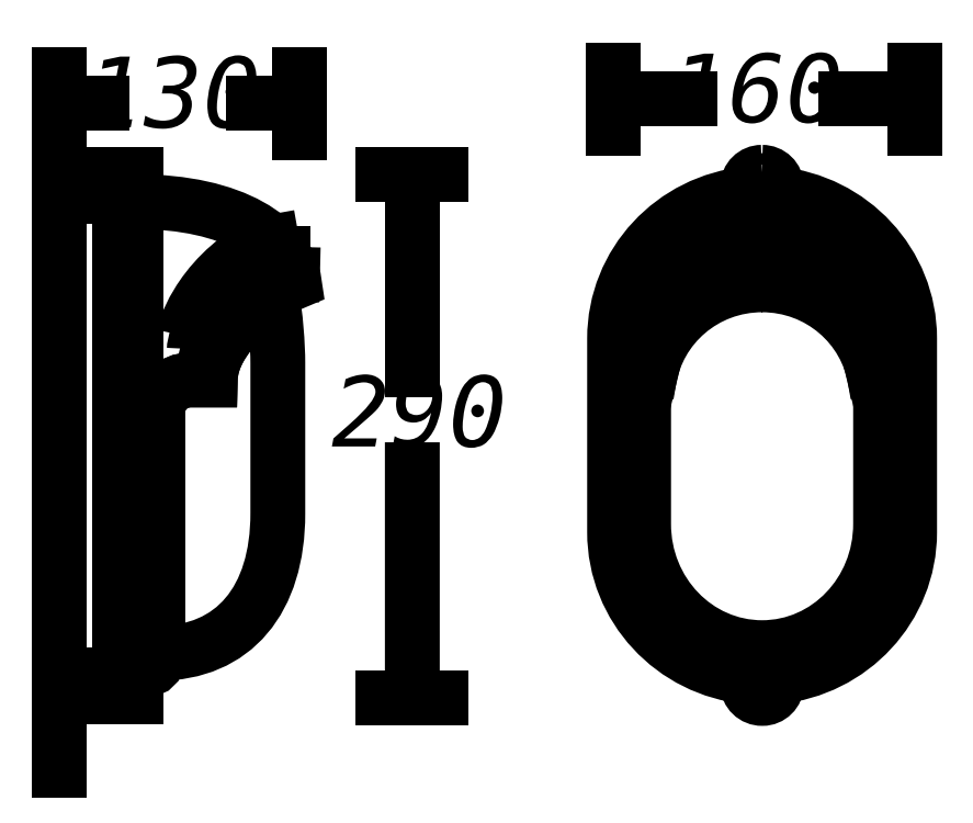
<metadata>
{"format":"dxf","ext":"dxf","renderer":"ezdxf+matplotlib","layout":"modelspace","background":"white","min_lineweight":24,"dpi":150}
</metadata>
<code>
0
SECTION
2
ENTITIES
0
INSERT
8
LIVELLO_1
2
AI9-BLK1
10
169.4
20
164.2
30
0
0
ENDSEC
0
EOF

</code>
